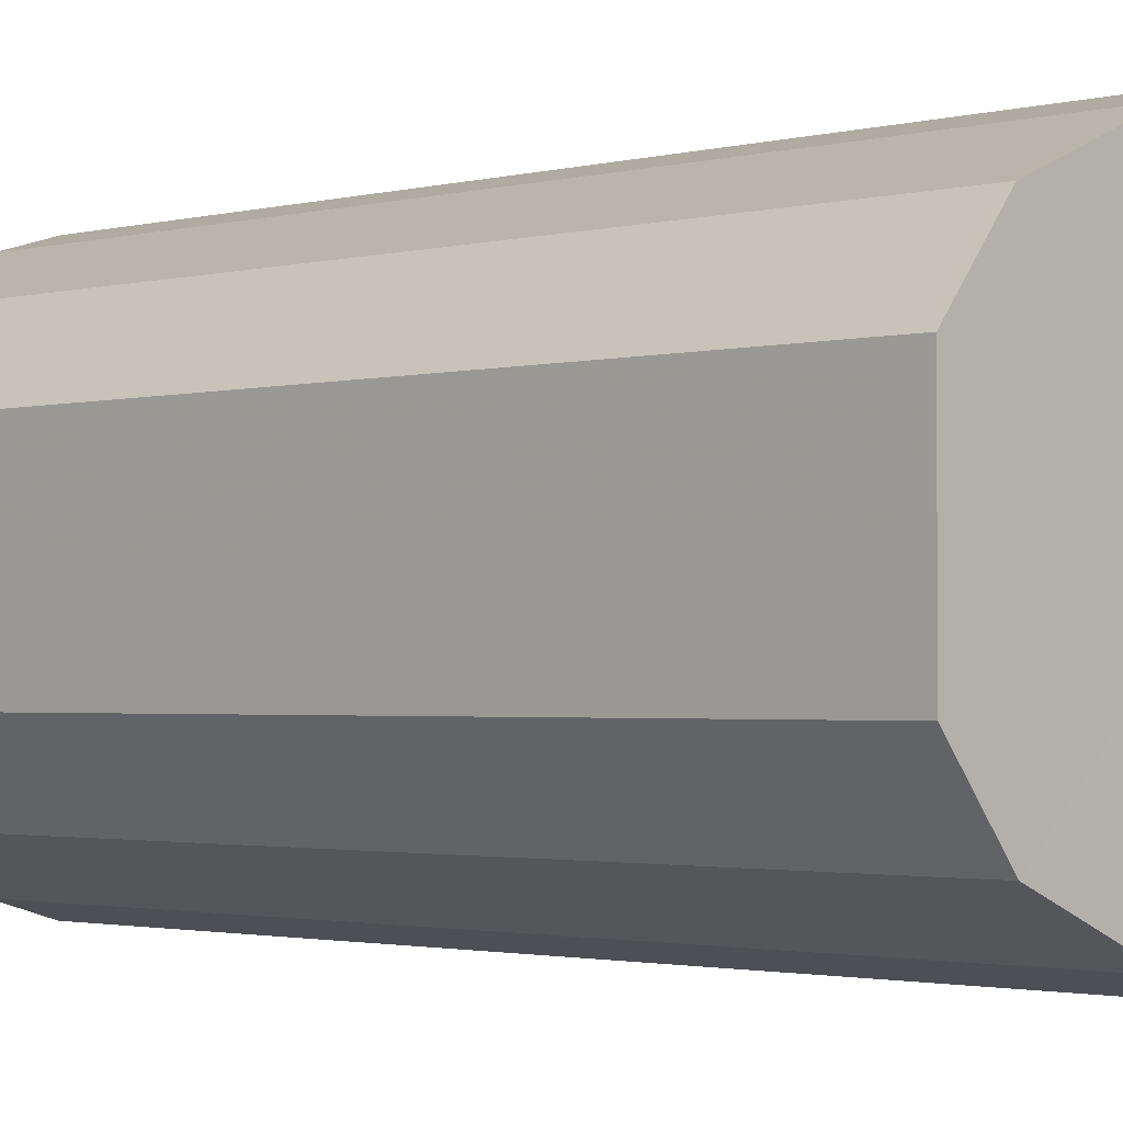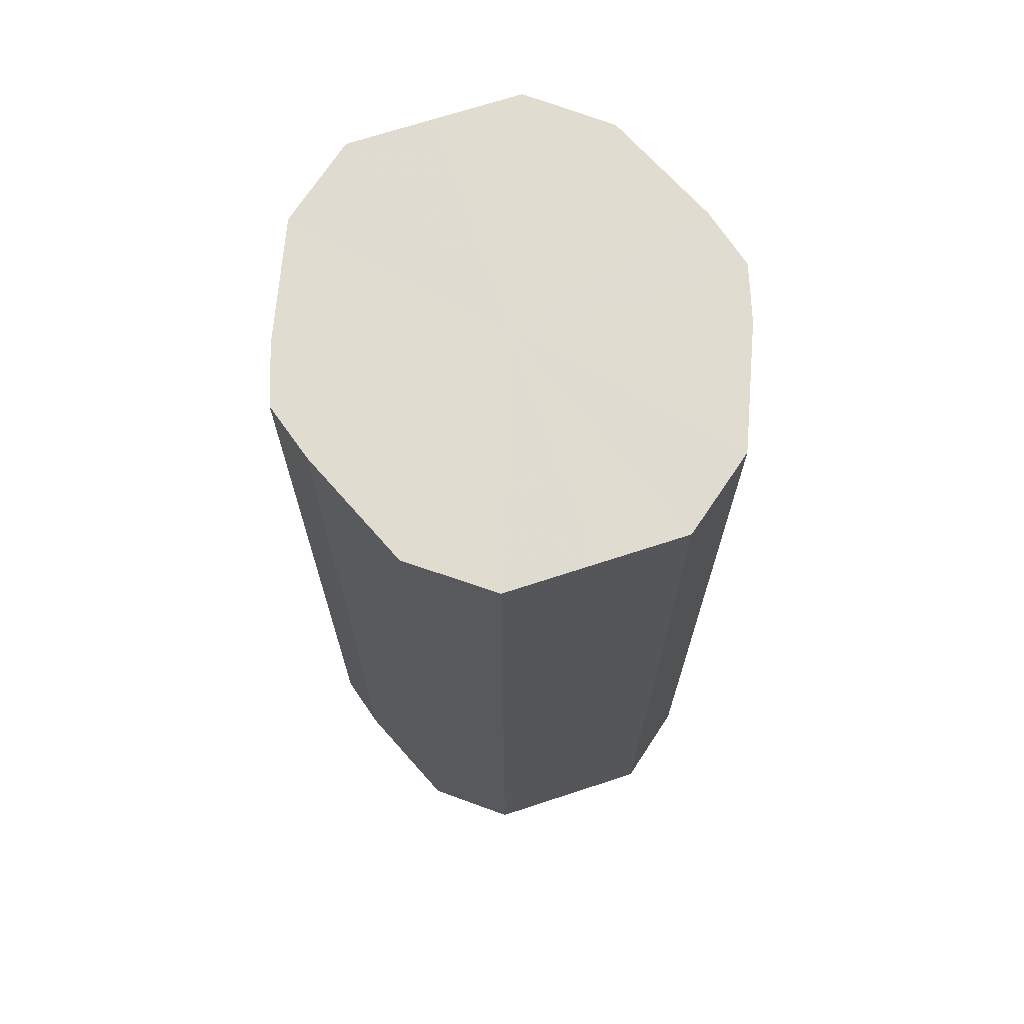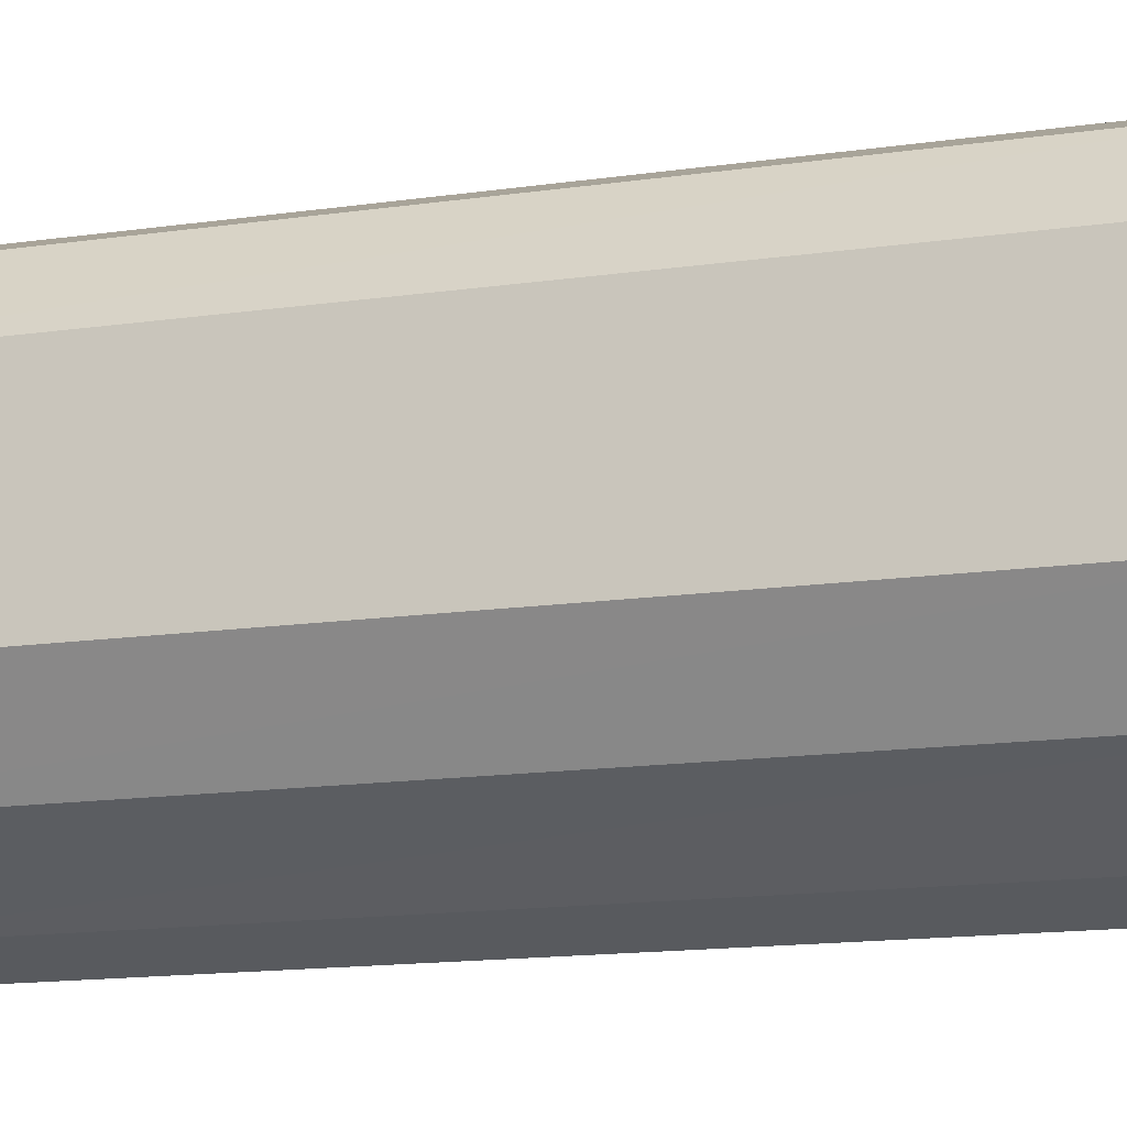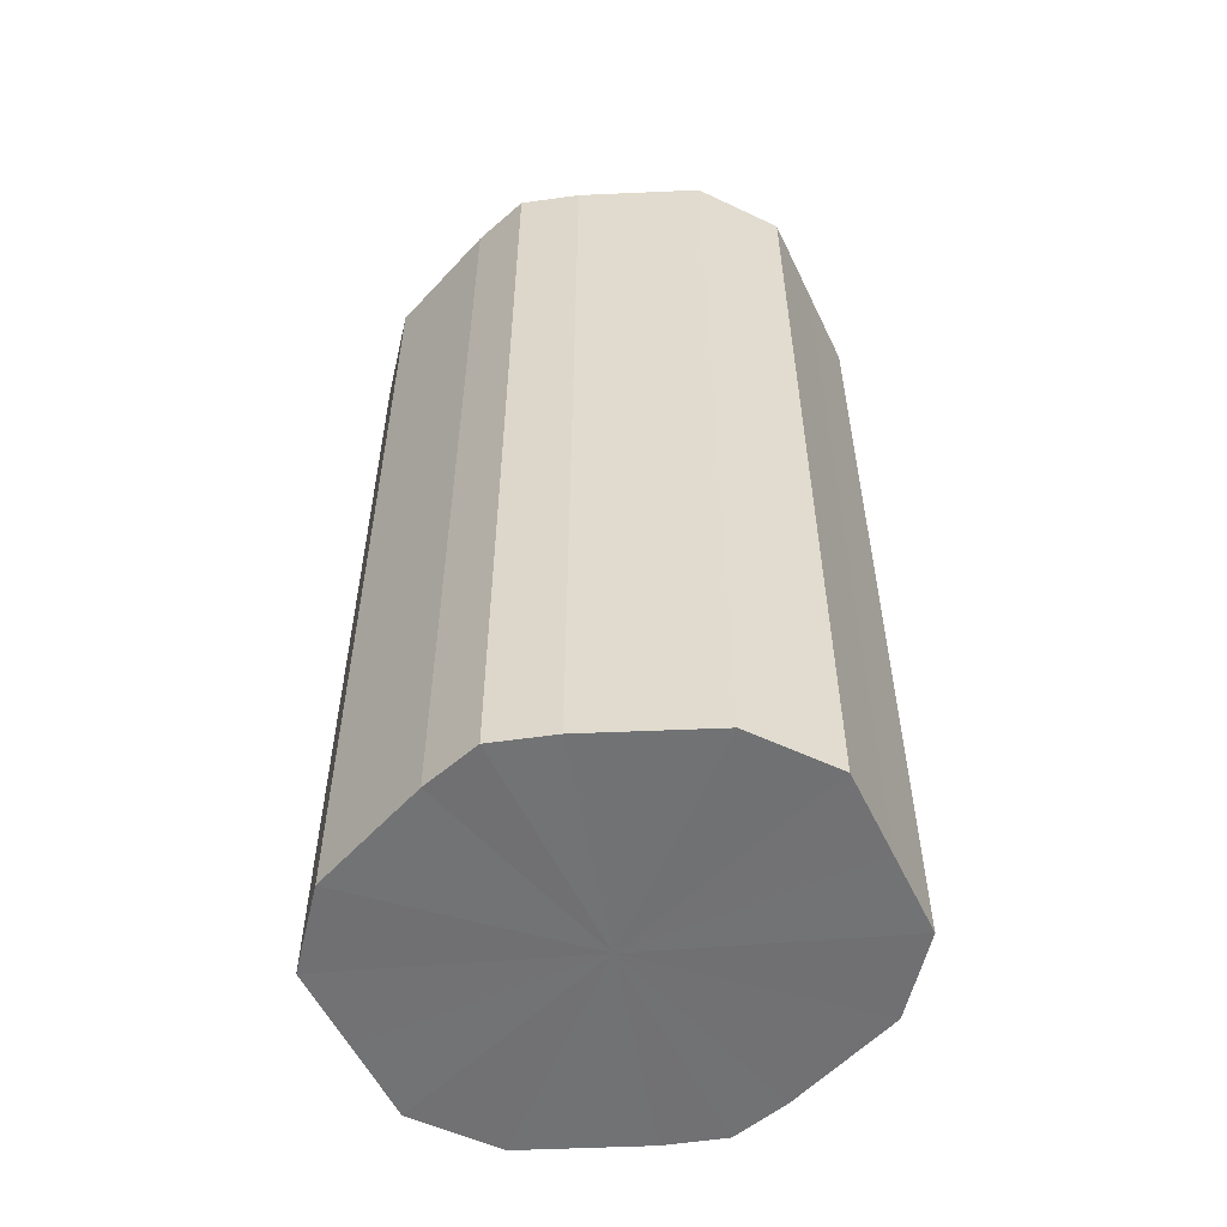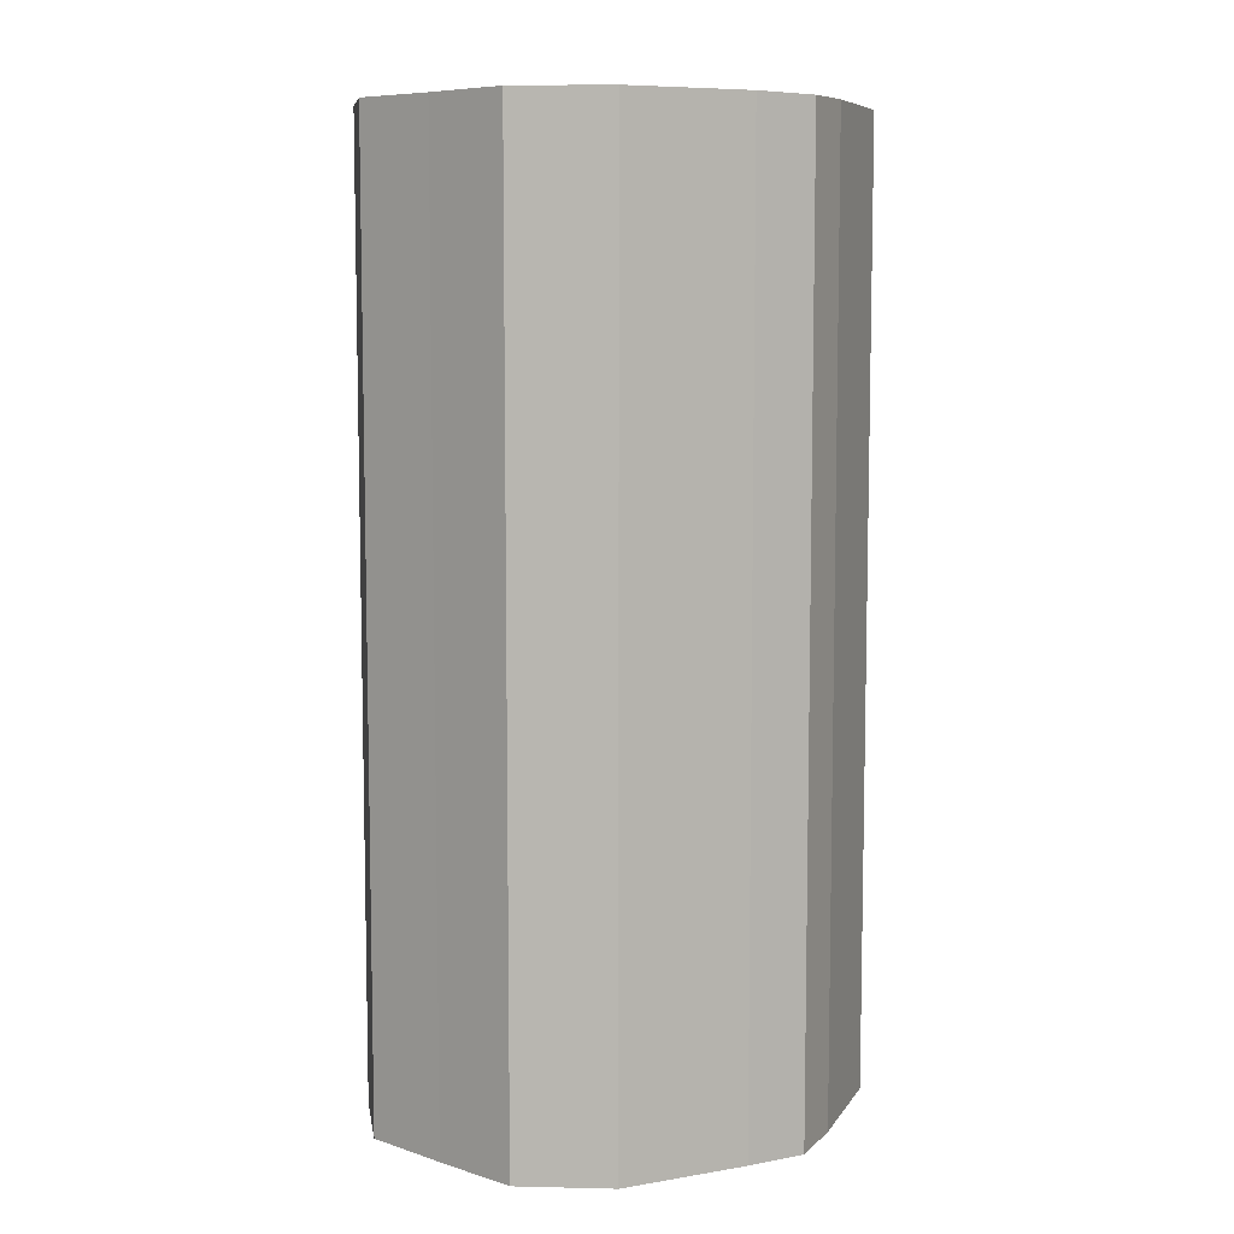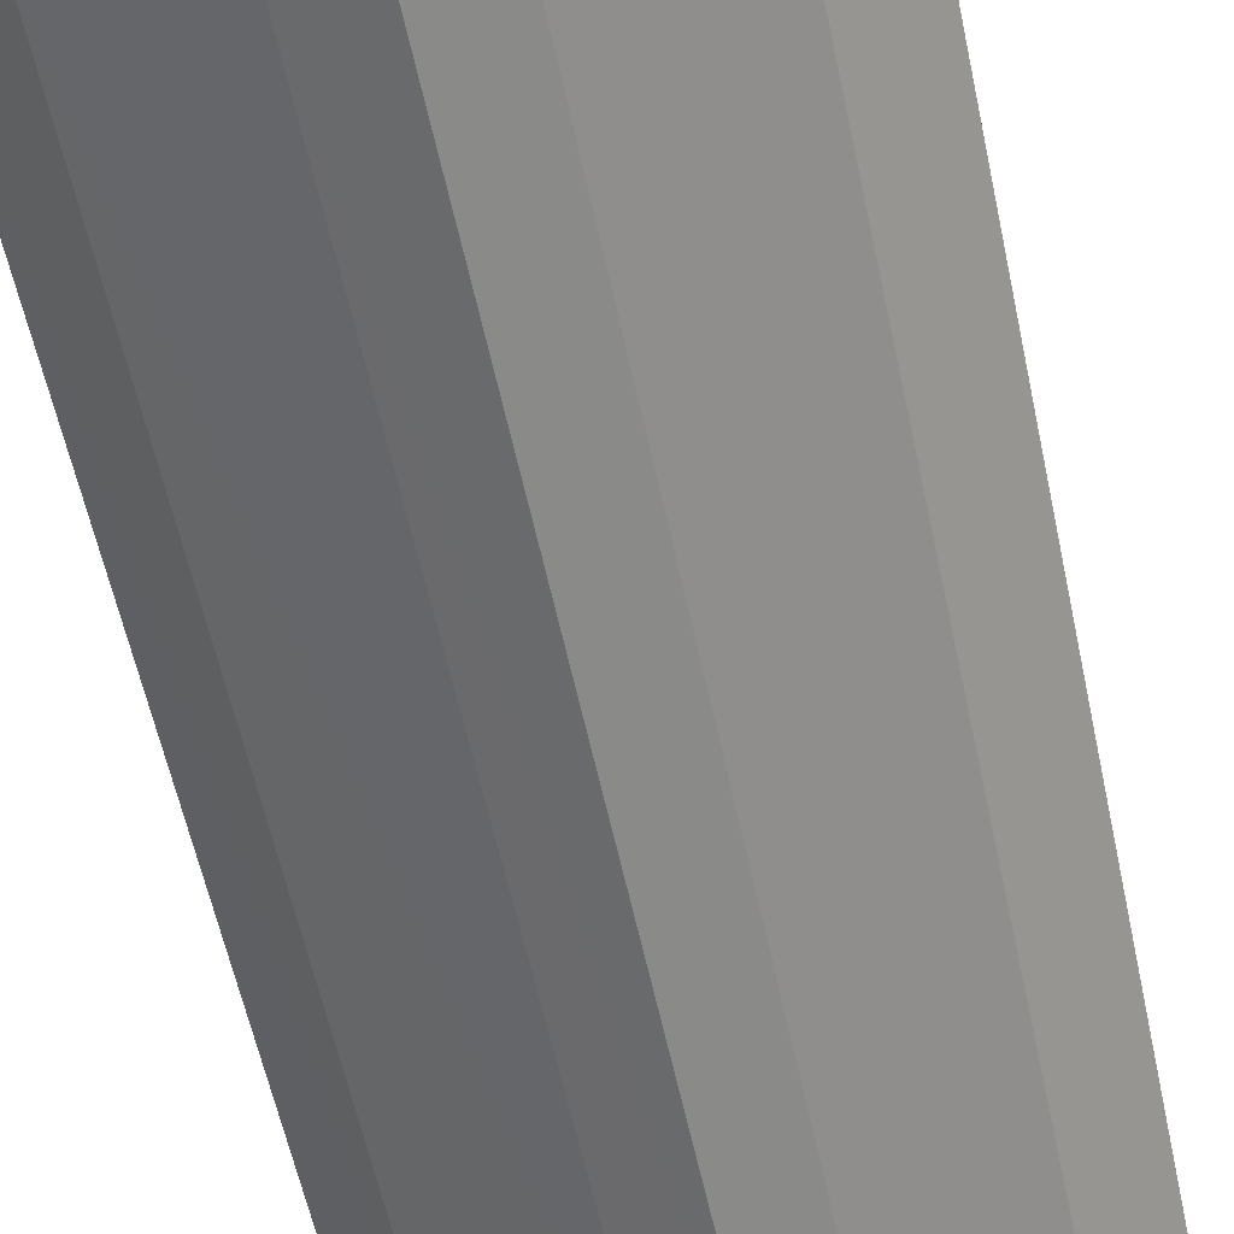
<metadata>
{"format":"obj","ext":"obj","renderer":"f3d","projection":"perspective","resolution":1024,"background":"white","views":[{"elev":-1.8,"azim":134.6,"up":"+Z"},{"elev":69.6,"azim":-108.3,"up":"+Y"},{"elev":-15.0,"azim":-72.8,"up":"+Z"},{"elev":-55.5,"azim":-154.6,"up":"+Y"},{"elev":7.8,"azim":132.1,"up":"+Y"},{"elev":-59.9,"azim":-167.9,"up":"+Z"}]}
</metadata>
<code>
o 811
v 2226 1881 23.12
v 2226 1881 23.14
v 2226 1881 23.12
v 2226 1881 23.15
v 2226 1881 23.14
v 2226 1881 23.11
v 2226 1881 23.11
v 2226 1881 23.16
v 2226 1881 23.15
v 2226 1881 23.1
v 2226 1881 23.1
v 2226 1881 23.16
v 2226 1881 23.16
v 2226 1881 23.09
v 2226 1881 23.09
v 2226 1881 23.16
v 2226 1881 23.16
v 2226 1881 23.09
v 2226 1881 23.09
v 2226 1881 23.15
v 2226 1881 23.16
v 2226 1881 23.09
v 2226 1881 23.09
v 2226 1881 23.14
v 2226 1881 23.15
v 2226 1881 23.1
v 2226 1881 23.1
v 2226 1881 23.12
v 2226 1881 23.14
v 2226 1881 23.11
v 2226 1881 23.11
v 2226 1881 23.12
v 2226 1881 23.12
v 2226 1881 23.14
v 2226 1881 23.14
v 2226 1881 23.15
v 2226 1881 23.15
v 2226 1881 23.11
v 2226 1881 23.12
v 2226 1881 23.1
v 2226 1881 23.11
v 2226 1881 23.16
v 2226 1881 23.16
v 2226 1881 23.09
v 2226 1881 23.1
v 2226 1881 23.09
v 2226 1881 23.09
v 2226 1881 23.16
v 2226 1881 23.16
v 2226 1881 23.09
v 2226 1881 23.09
v 2226 1881 23.1
v 2226 1881 23.09
v 2226 1881 23.16
v 2226 1881 23.16
v 2226 1881 23.11
v 2226 1881 23.1
v 2226 1881 23.12
v 2226 1881 23.11
v 2226 1881 23.15
v 2226 1881 23.15
v 2226 1881 23.14
v 2226 1881 23.12
v 2226 1881 23.14
v 2226 1881 23.12
v 2226 1881 23.14
v 2226 1881 23.12
v 2226 1881 23.15
v 2226 1881 23.11
v 2226 1881 23.16
v 2226 1881 23.1
v 2226 1881 23.16
v 2226 1881 23.09
v 2226 1881 23.16
v 2226 1881 23.09
v 2226 1881 23.15
v 2226 1881 23.09
v 2226 1881 23.14
v 2226 1881 23.1
v 2226 1881 23.12
v 2226 1881 23.11
v 2226 1881 23.12
v 2226 1881 23.12
v 2226 1881 23.14
v 2226 1881 23.11
v 2226 1881 23.15
v 2226 1881 23.1
v 2226 1881 23.16
v 2226 1881 23.09
v 2226 1881 23.16
v 2226 1881 23.09
v 2226 1881 23.16
v 2226 1881 23.09
v 2226 1881 23.15
v 2226 1881 23.1
v 2226 1881 23.14
v 2226 1881 23.11
v 2226 1881 23.12
f 1 2 3
f 2 4 5
f 6 1 7
f 4 8 9
f 10 6 11
f 8 12 13
f 14 10 15
f 12 16 17
f 18 14 19
f 16 20 21
f 22 18 23
f 20 24 25
f 26 22 27
f 24 28 29
f 30 26 31
f 28 30 32
f 33 34 35
f 35 36 37
f 38 39 33
f 40 41 38
f 37 42 43
f 44 45 40
f 46 47 44
f 43 48 49
f 50 51 46
f 52 53 50
f 49 54 55
f 56 57 52
f 58 59 56
f 55 60 61
f 62 63 58
f 61 64 62
f 65 66 67
f 65 68 66
f 65 67 69
f 65 70 68
f 65 69 71
f 65 72 70
f 65 71 73
f 65 74 72
f 65 73 75
f 65 76 74
f 65 75 77
f 65 78 76
f 65 77 79
f 65 80 78
f 65 79 81
f 65 81 80
f 82 83 84
f 82 85 83
f 82 84 86
f 82 87 85
f 82 86 88
f 82 89 87
f 82 88 90
f 82 91 89
f 82 90 92
f 82 93 91
f 82 92 94
f 82 95 93
f 82 94 96
f 82 97 95
f 82 96 98
f 82 98 97

</code>
